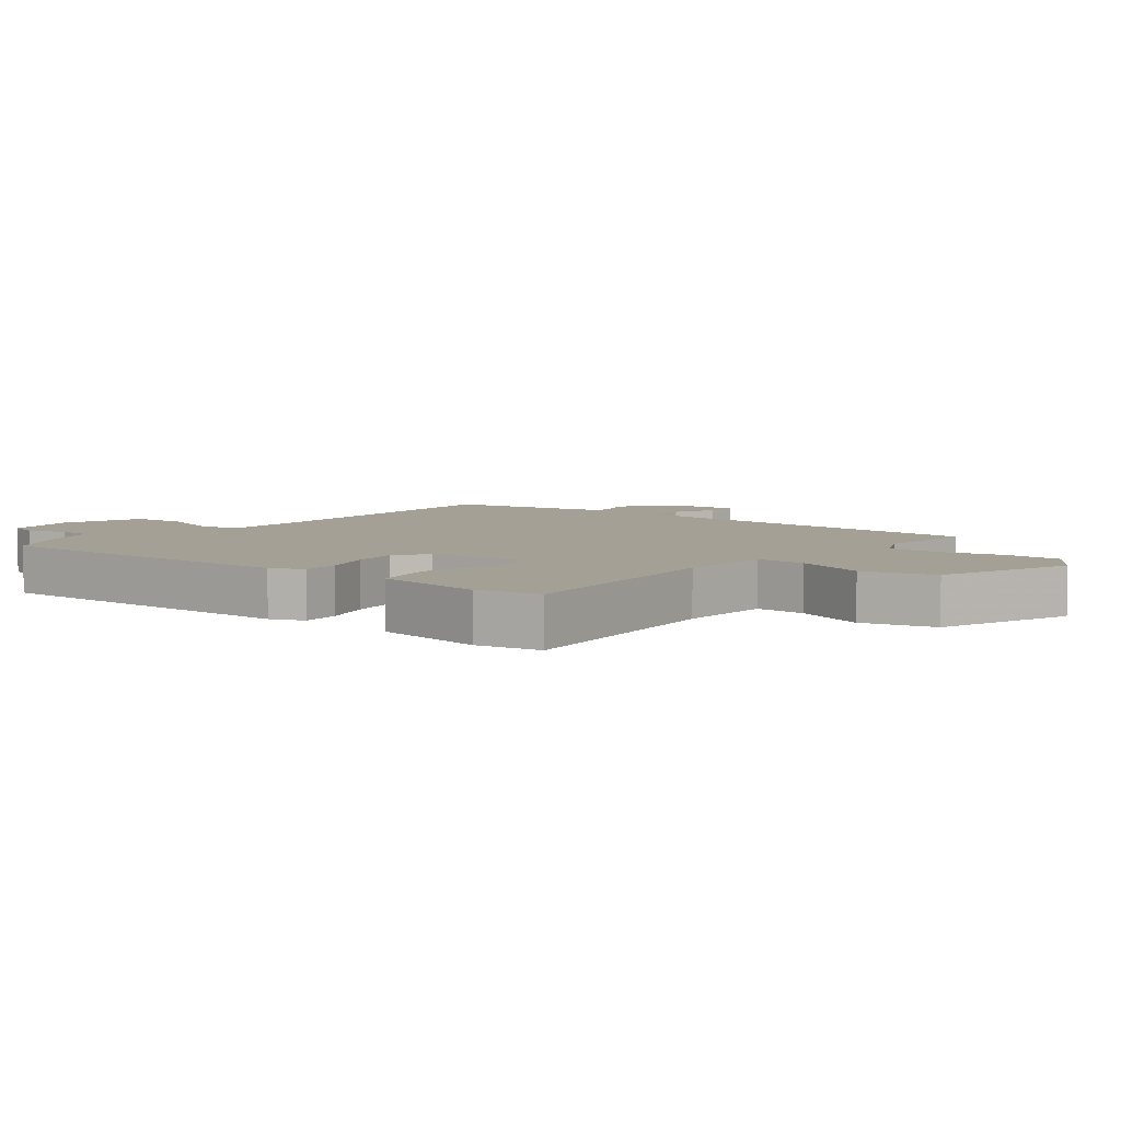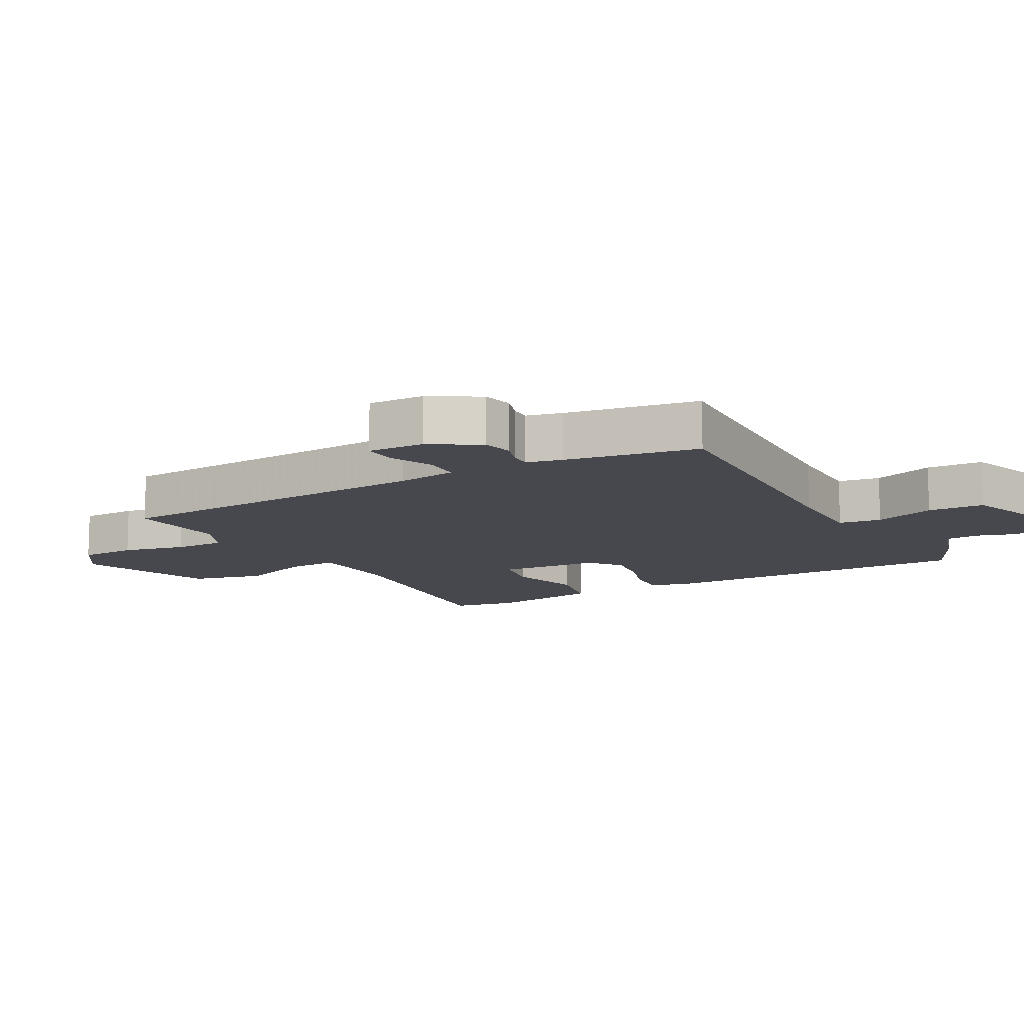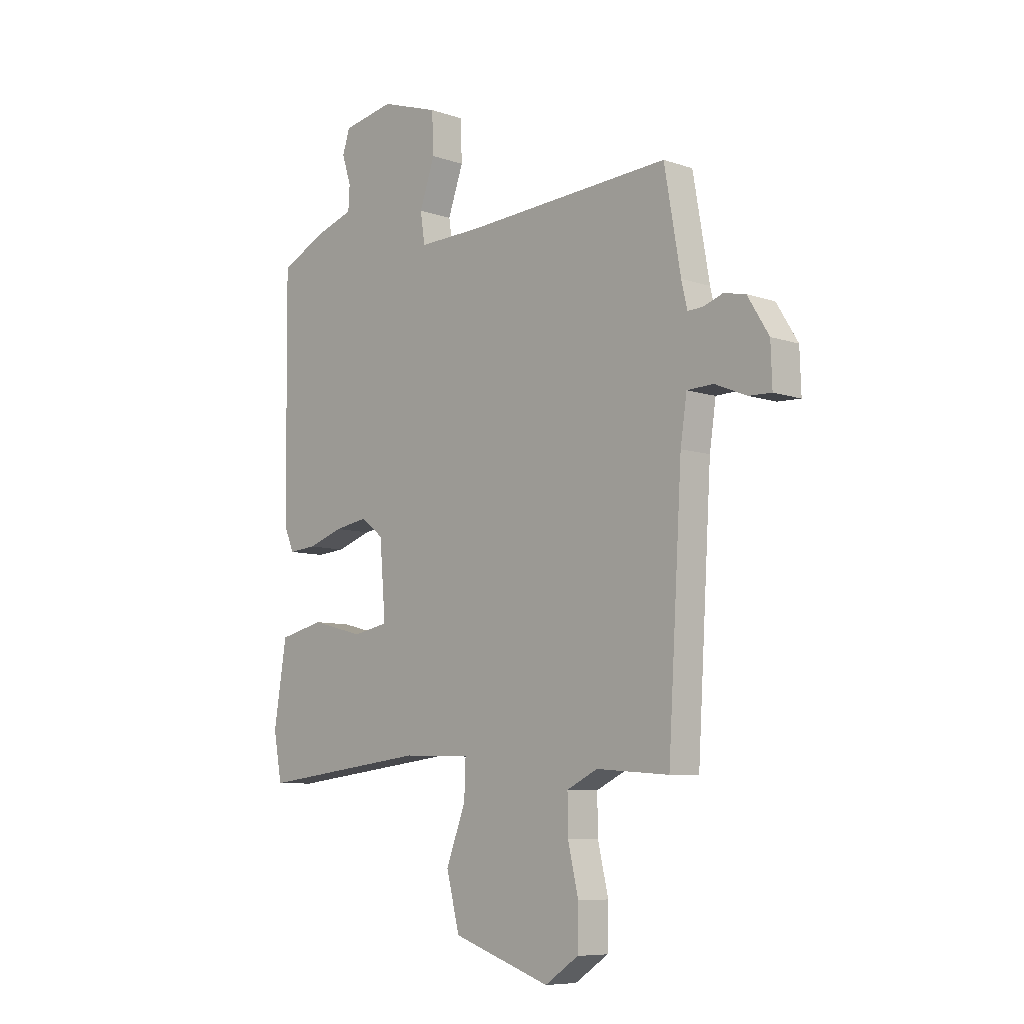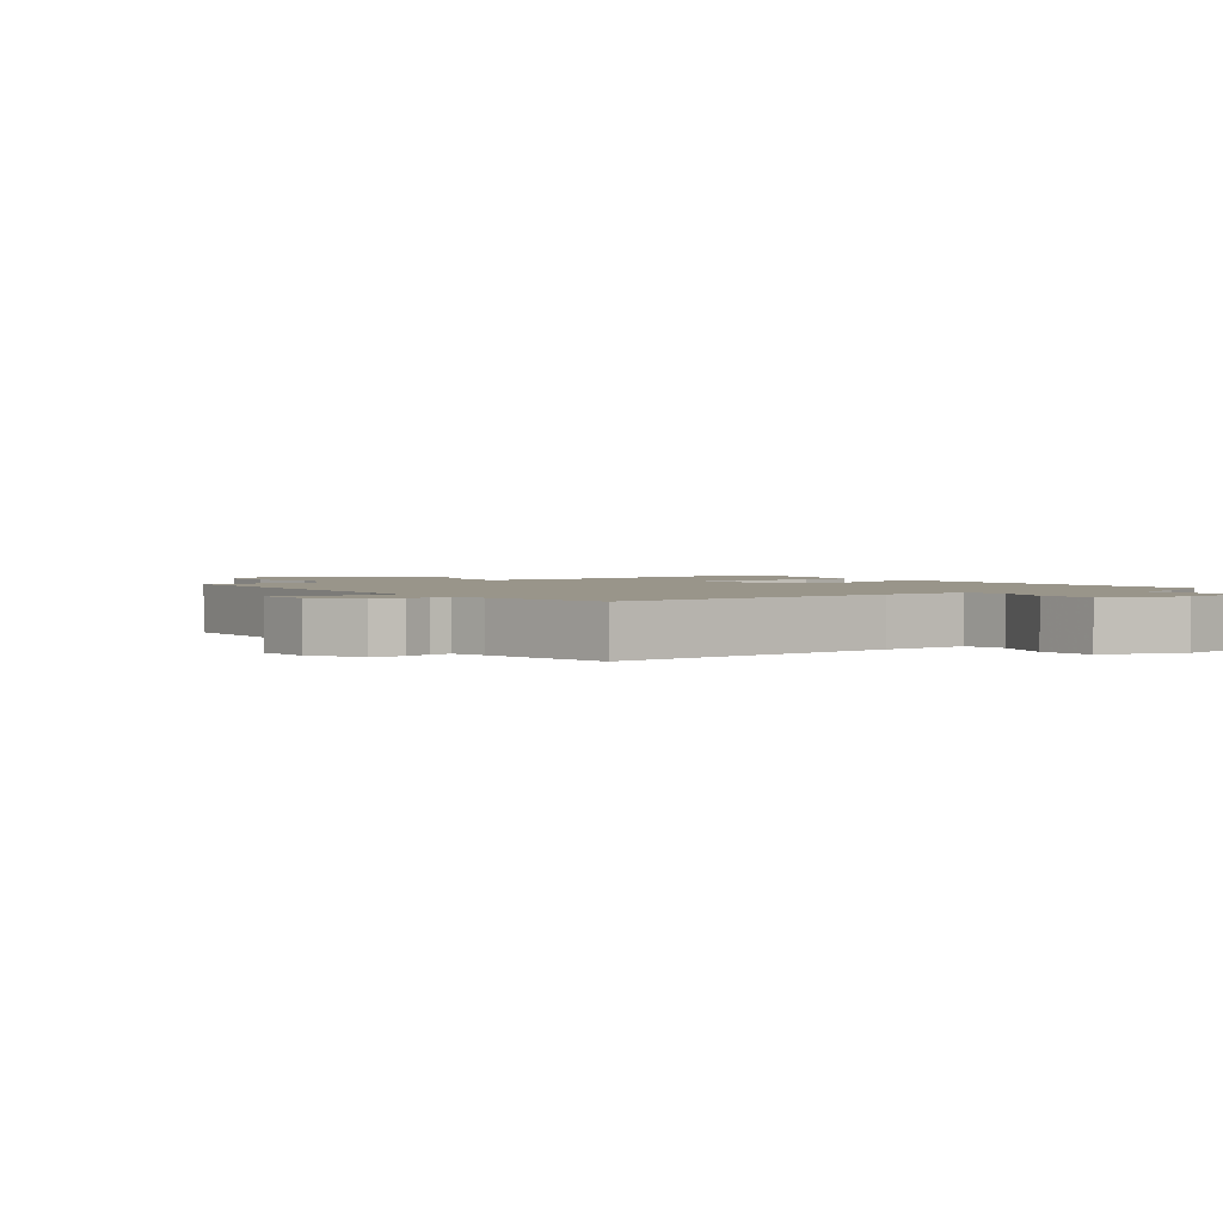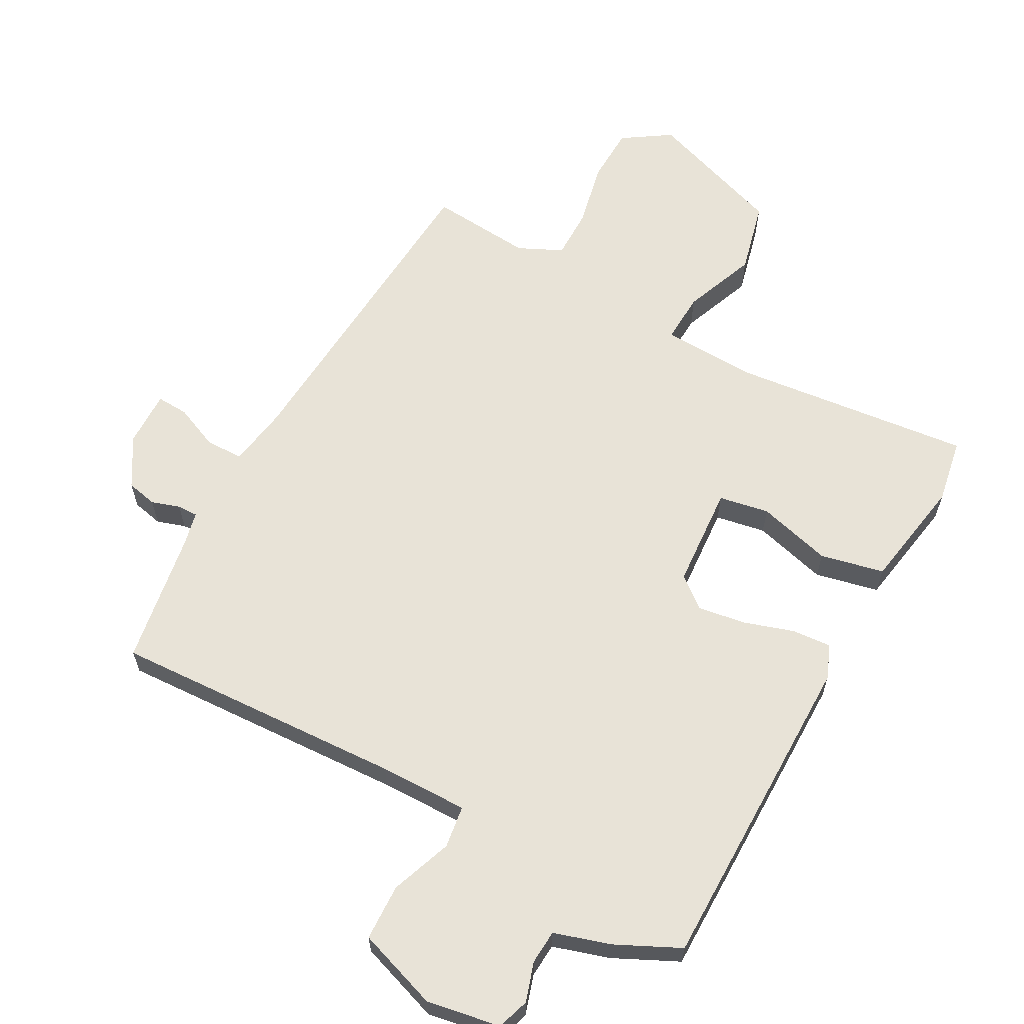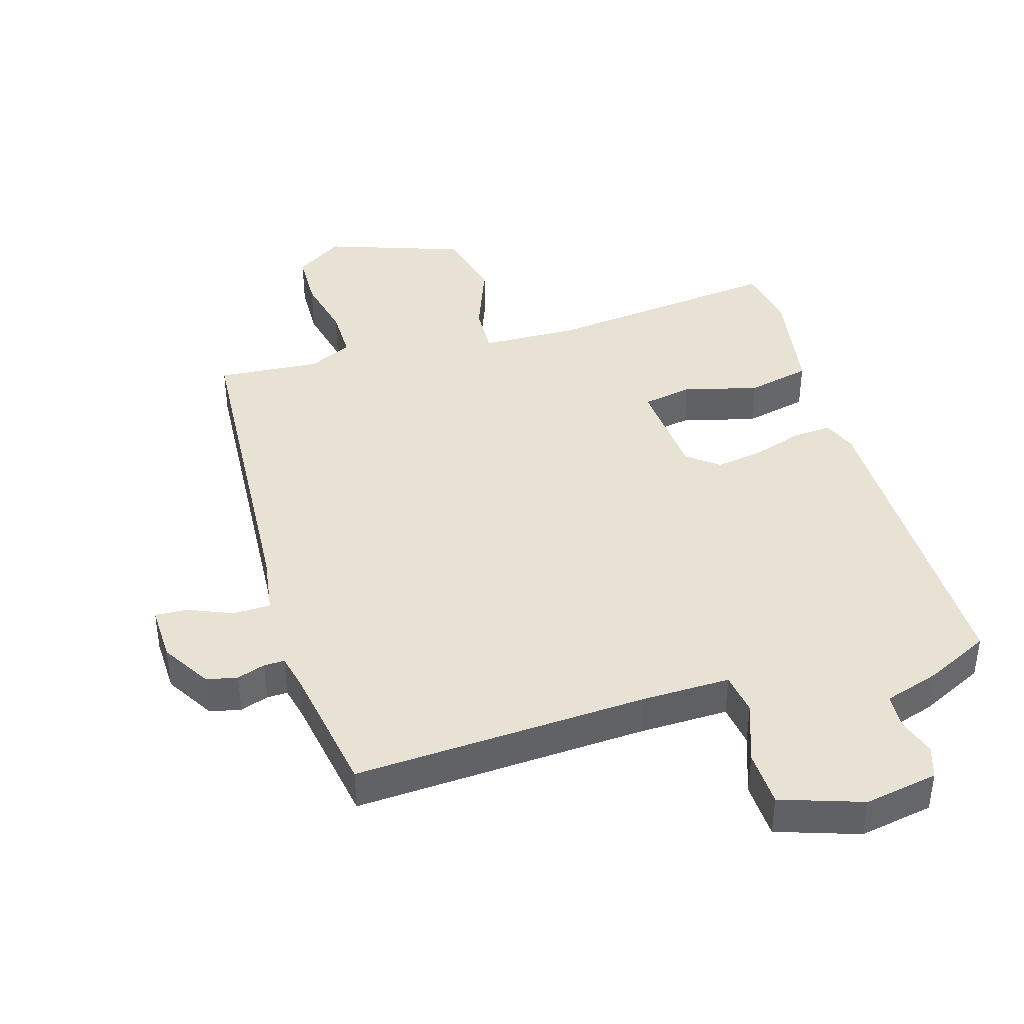
<metadata>
{"format":"obj","ext":"obj","renderer":"f3d","projection":"perspective","resolution":1024,"background":"white","views":[{"elev":5.8,"azim":129.0,"up":"+Y"},{"elev":-11.7,"azim":-60.3,"up":"+Y"},{"elev":-7.9,"azim":-133.4,"up":"+Z"},{"elev":2.0,"azim":-36.2,"up":"+Y"},{"elev":62.3,"azim":29.3,"up":"+Y"},{"elev":40.8,"azim":-16.3,"up":"+Y"}]}
</metadata>
<code>
v -0.5 0.07 -0.5
v -0.531 0.07 0.016
v -0.545 0.07 0.11
v -0.603 0.07 0.112
v -0.673 0.07 0.083
v -0.723 0.07 0.081
v -0.72 0.07 0.169
v -0.673 0.07 0.245
v -0.625 0.07 0.255
v -0.581 0.07 0.24
v -0.549 0.07 0.239
v -0.536 0.07 0.294
v -0.5 0.07 0.5
v -0.044 0.07 0.473
v 0.094 0.07 0.47
v 0.104 0.07 0.536
v 0.07 0.07 0.632
v 0.074 0.07 0.72
v 0.201 0.07 0.762
v 0.315 0.07 0.741
v 0.331 0.07 0.691
v 0.311 0.07 0.63
v 0.314 0.07 0.577
v 0.401 0.07 0.549
v 0.5 0.07 0.5
v 0.495 0.07 -0.009
v 0.473 0.07 -0.061
v 0.412 0.07 -0.056
v 0.334 0.07 -0.03
v 0.26 0.07 -0.018
v 0.211 0.07 -0.056
v 0.198 0.07 -0.216
v 0.276 0.07 -0.231
v 0.392 0.07 -0.201
v 0.491 0.07 -0.224
v 0.519 0.07 -0.399
v 0.5 0.07 -0.5
v 0.128 0.07 -0.456
v -0.022 0.07 -0.46
v -0.019 0.07 -0.539
v 0.024 0.07 -0.653
v -0.005 0.07 -0.766
v -0.22 0.07 -0.839
v -0.294 0.07 -0.789
v -0.296 0.07 -0.7
v -0.273 0.07 -0.601
v -0.272 0.07 -0.521
v -0.34 0.07 -0.488
v -0.5 0 -0.5
v -0.531 0 0.016
v -0.545 0 0.11
v -0.603 0 0.112
v -0.673 0 0.083
v -0.723 0 0.081
v -0.72 0 0.169
v -0.673 0 0.245
v -0.625 0 0.255
v -0.581 0 0.24
v -0.549 0 0.239
v -0.536 0 0.294
v -0.5 0 0.5
v -0.044 0 0.473
v 0.094 0 0.47
v 0.104 0 0.536
v 0.07 0 0.632
v 0.074 0 0.72
v 0.201 0 0.762
v 0.315 0 0.741
v 0.331 0 0.691
v 0.311 0 0.63
v 0.314 0 0.577
v 0.401 0 0.549
v 0.5 0 0.5
v 0.495 0 -0.009
v 0.473 0 -0.061
v 0.412 0 -0.056
v 0.334 0 -0.03
v 0.26 0 -0.018
v 0.211 0 -0.056
v 0.198 0 -0.216
v 0.276 0 -0.231
v 0.392 0 -0.201
v 0.491 0 -0.224
v 0.519 0 -0.399
v 0.5 0 -0.5
v 0.128 0 -0.456
v -0.022 0 -0.46
v -0.019 0 -0.539
v 0.024 0 -0.653
v -0.005 0 -0.766
v -0.22 0 -0.839
v -0.294 0 -0.789
v -0.296 0 -0.7
v -0.273 0 -0.601
v -0.272 0 -0.521
v -0.34 0 -0.488
f 44 45 46
f 43 44 46
f 42 43 46
f 41 42 46
f 40 41 46
f 39 40 46 47
f 36 37 38
f 35 36 38
f 34 35 38
f 33 34 38
f 32 33 38 39
f 39 47 48
f 32 39 48
f 31 32 48
f 27 28 29
f 26 27 29
f 25 26 29
f 24 25 29
f 23 24 29
f 22 23 29 30
f 20 21 22
f 19 20 22
f 18 19 22
f 17 18 22
f 16 17 22
f 22 30 31
f 16 22 31
f 15 16 31
f 12 13 14
f 15 31 48
f 14 15 48
f 12 14 48
f 11 12 48
f 8 9 10
f 7 8 10
f 6 7 10
f 5 6 10
f 4 5 10
f 3 4 10 11
f 48 1 2
f 2 3 11 48
f 94 93 92
f 94 92 91
f 94 91 90
f 94 90 89
f 94 89 88
f 95 94 88 87
f 86 85 84
f 86 84 83
f 86 83 82
f 86 82 81
f 87 86 81 80
f 96 95 87
f 96 87 80
f 96 80 79
f 77 76 75
f 77 75 74
f 77 74 73
f 77 73 72
f 77 72 71
f 78 77 71 70
f 70 69 68
f 70 68 67
f 70 67 66
f 70 66 65
f 70 65 64
f 79 78 70
f 79 70 64
f 79 64 63
f 62 61 60
f 96 79 63
f 96 63 62
f 96 62 60
f 96 60 59
f 58 57 56
f 58 56 55
f 58 55 54
f 58 54 53
f 58 53 52
f 59 58 52 51
f 50 49 96
f 96 59 51 50
f 1 49 50 2
f 2 50 51 3
f 3 51 52 4
f 4 52 53 5
f 5 53 54 6
f 6 54 55 7
f 7 55 56 8
f 8 56 57 9
f 9 57 58 10
f 10 58 59 11
f 11 59 60 12
f 12 60 61 13
f 13 61 62 14
f 14 62 63 15
f 15 63 64 16
f 16 64 65 17
f 17 65 66 18
f 18 66 67 19
f 19 67 68 20
f 20 68 69 21
f 21 69 70 22
f 22 70 71 23
f 23 71 72 24
f 24 72 73 25
f 25 73 74 26
f 26 74 75 27
f 27 75 76 28
f 28 76 77 29
f 29 77 78 30
f 30 78 79 31
f 31 79 80 32
f 32 80 81 33
f 33 81 82 34
f 34 82 83 35
f 35 83 84 36
f 36 84 85 37
f 37 85 86 38
f 38 86 87 39
f 39 87 88 40
f 40 88 89 41
f 41 89 90 42
f 42 90 91 43
f 43 91 92 44
f 44 92 93 45
f 45 93 94 46
f 46 94 95 47
f 47 95 96 48
f 48 96 49 1

</code>
